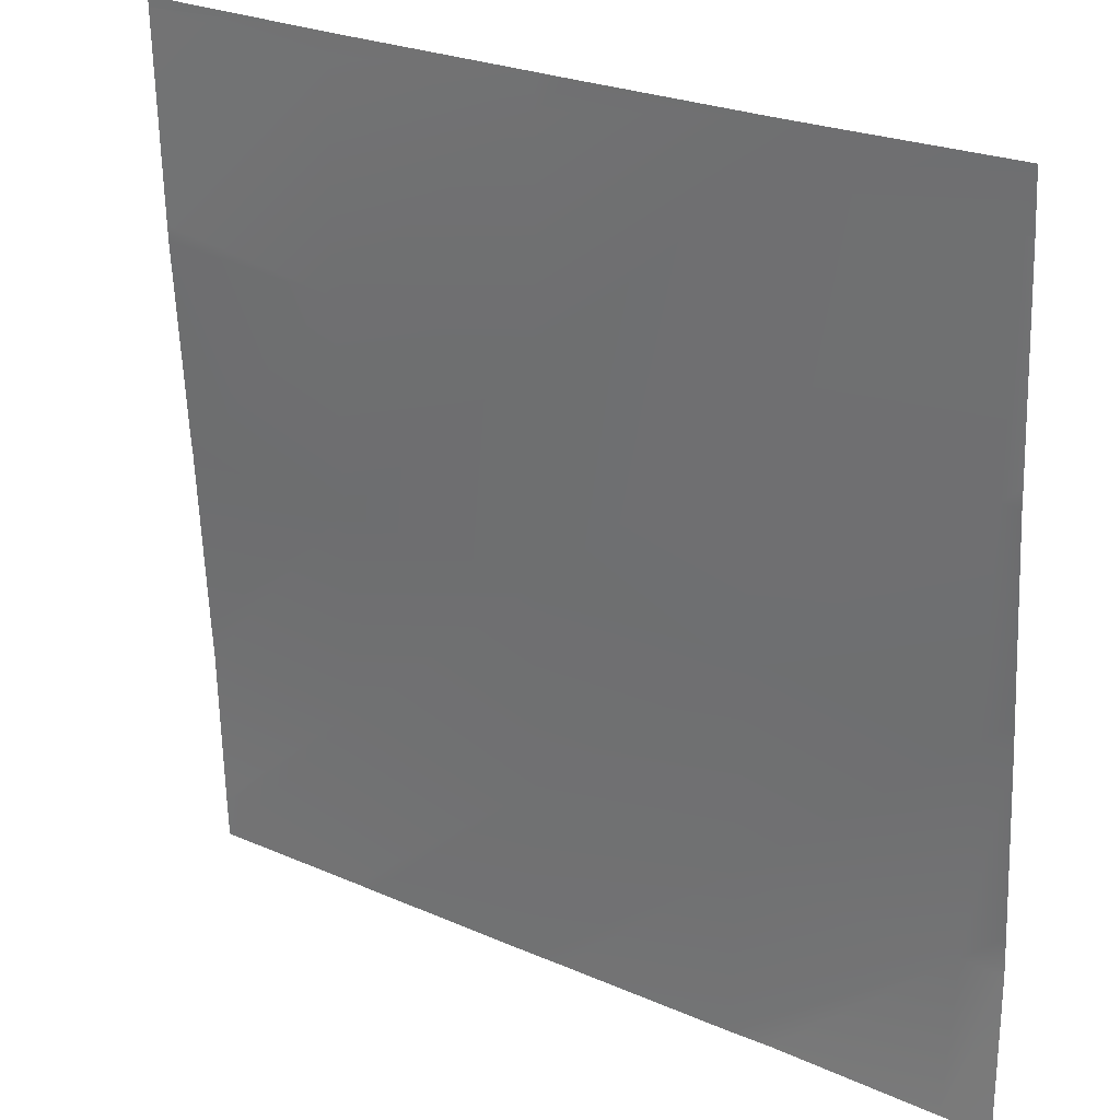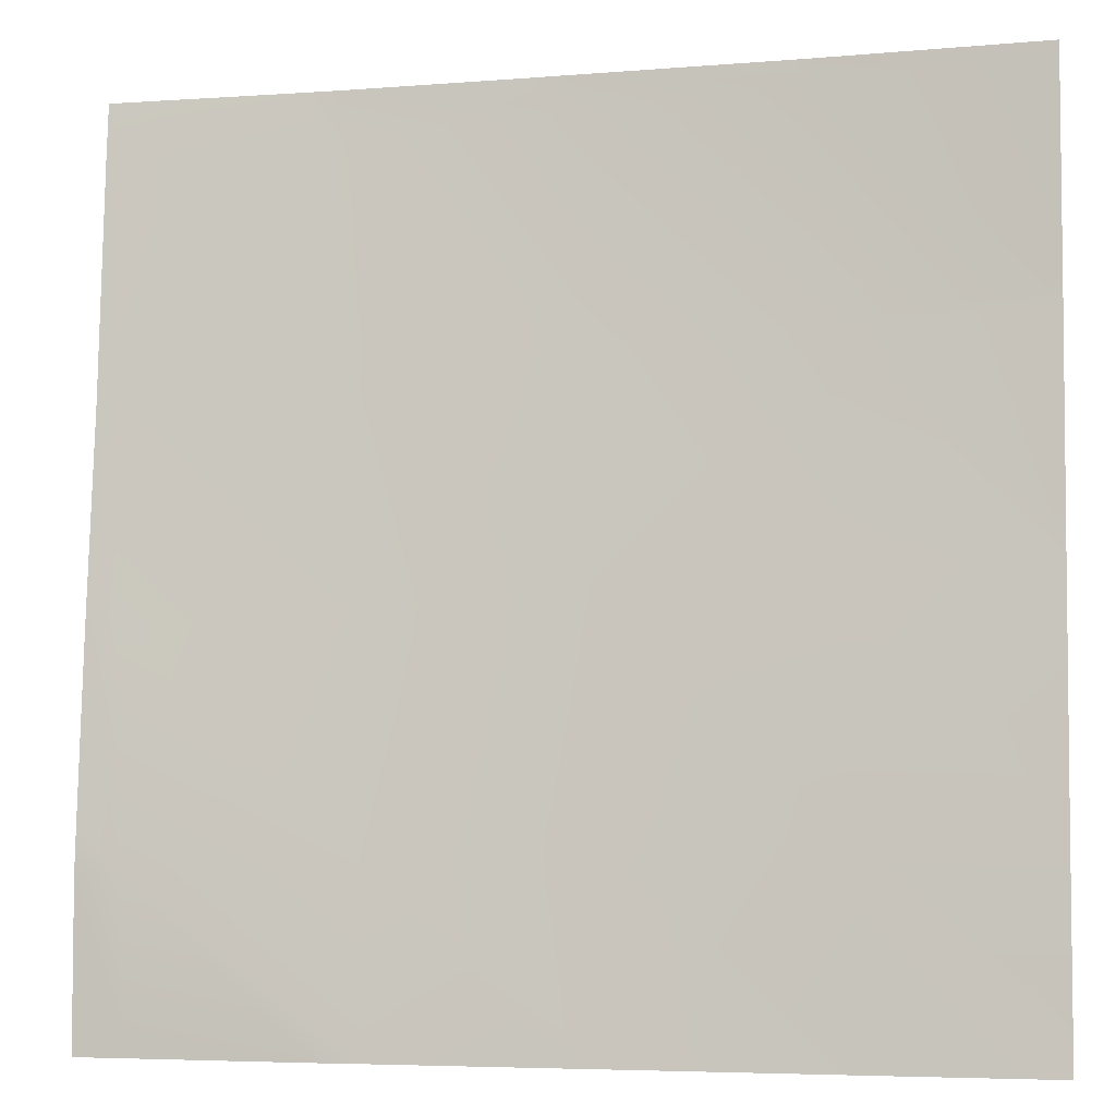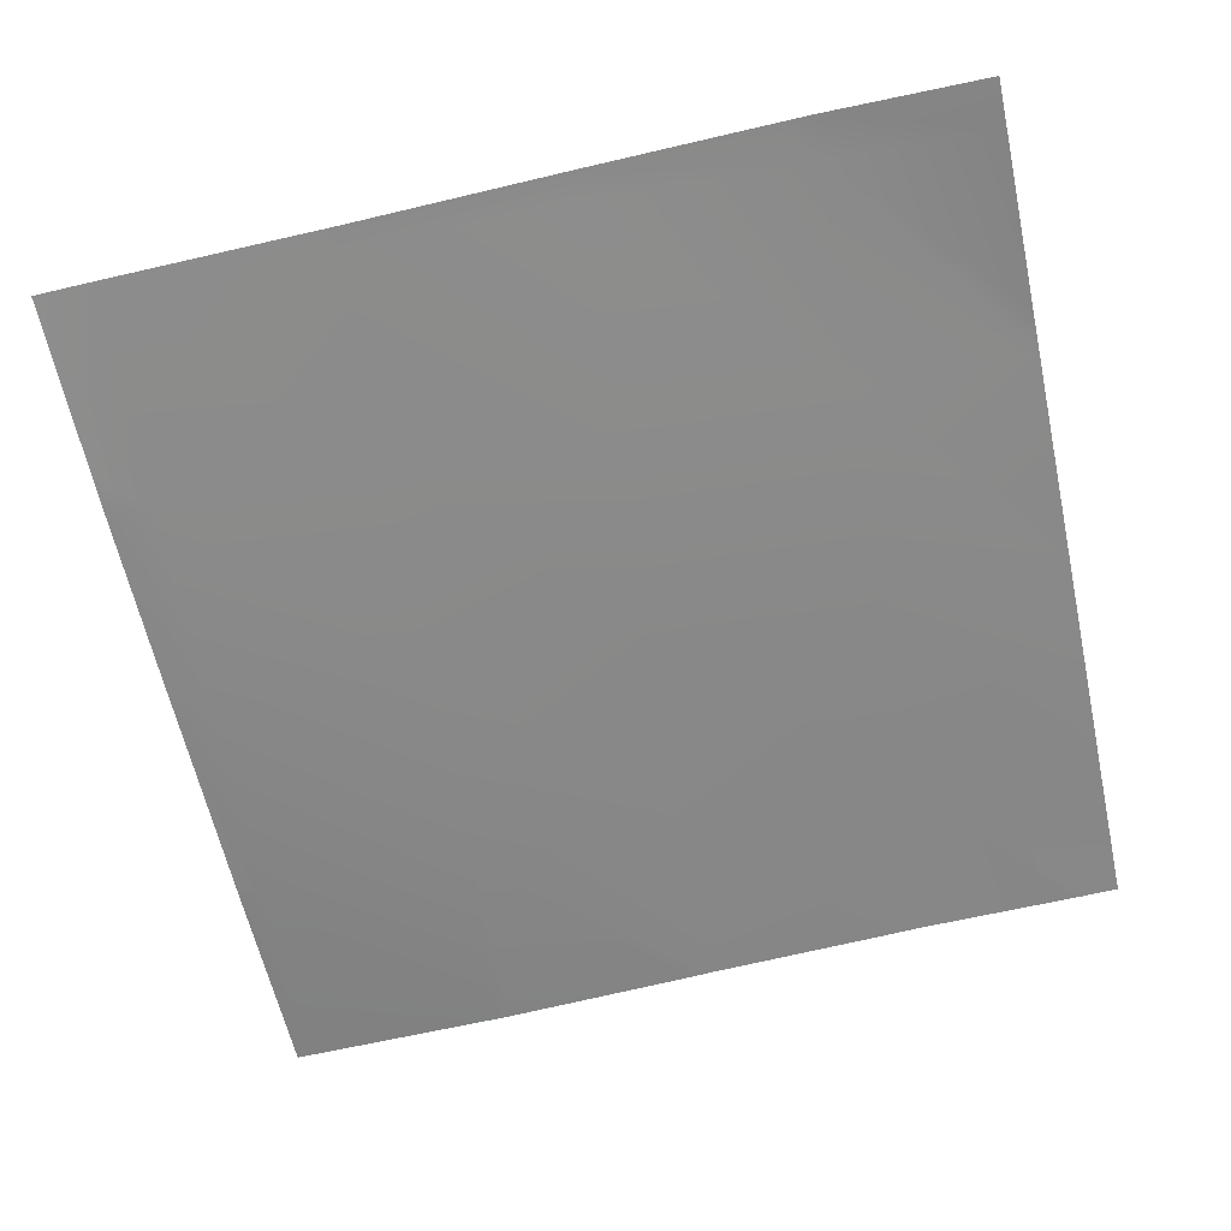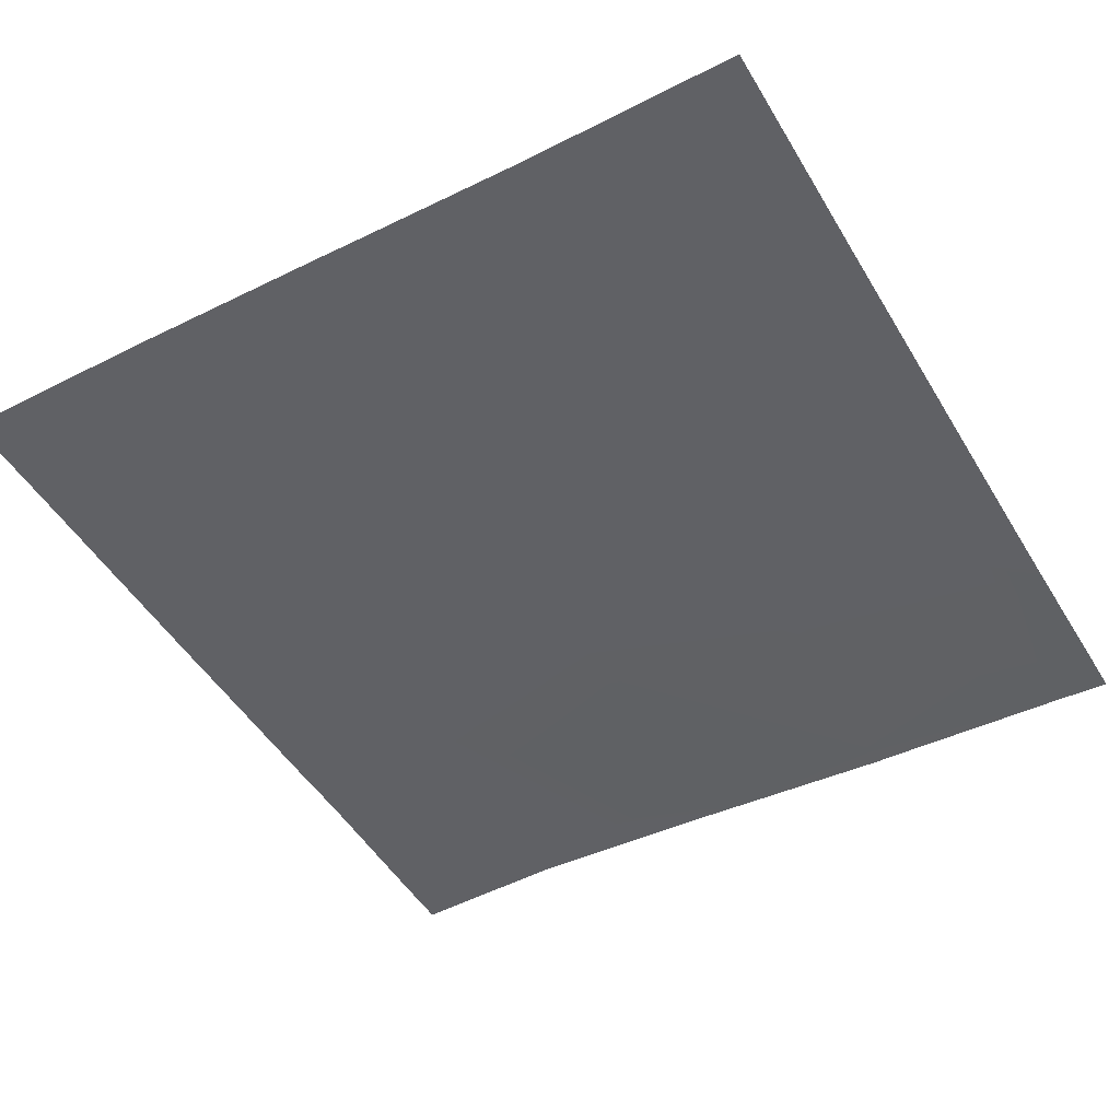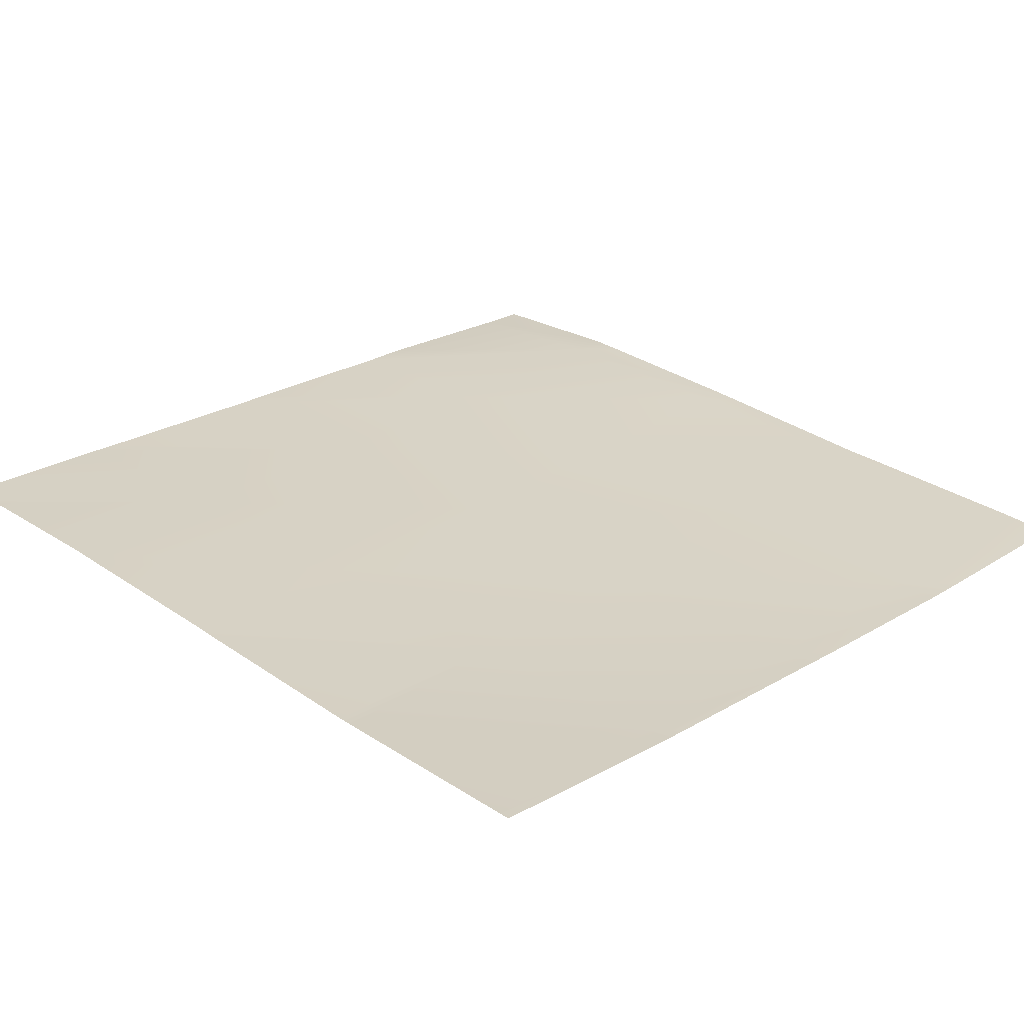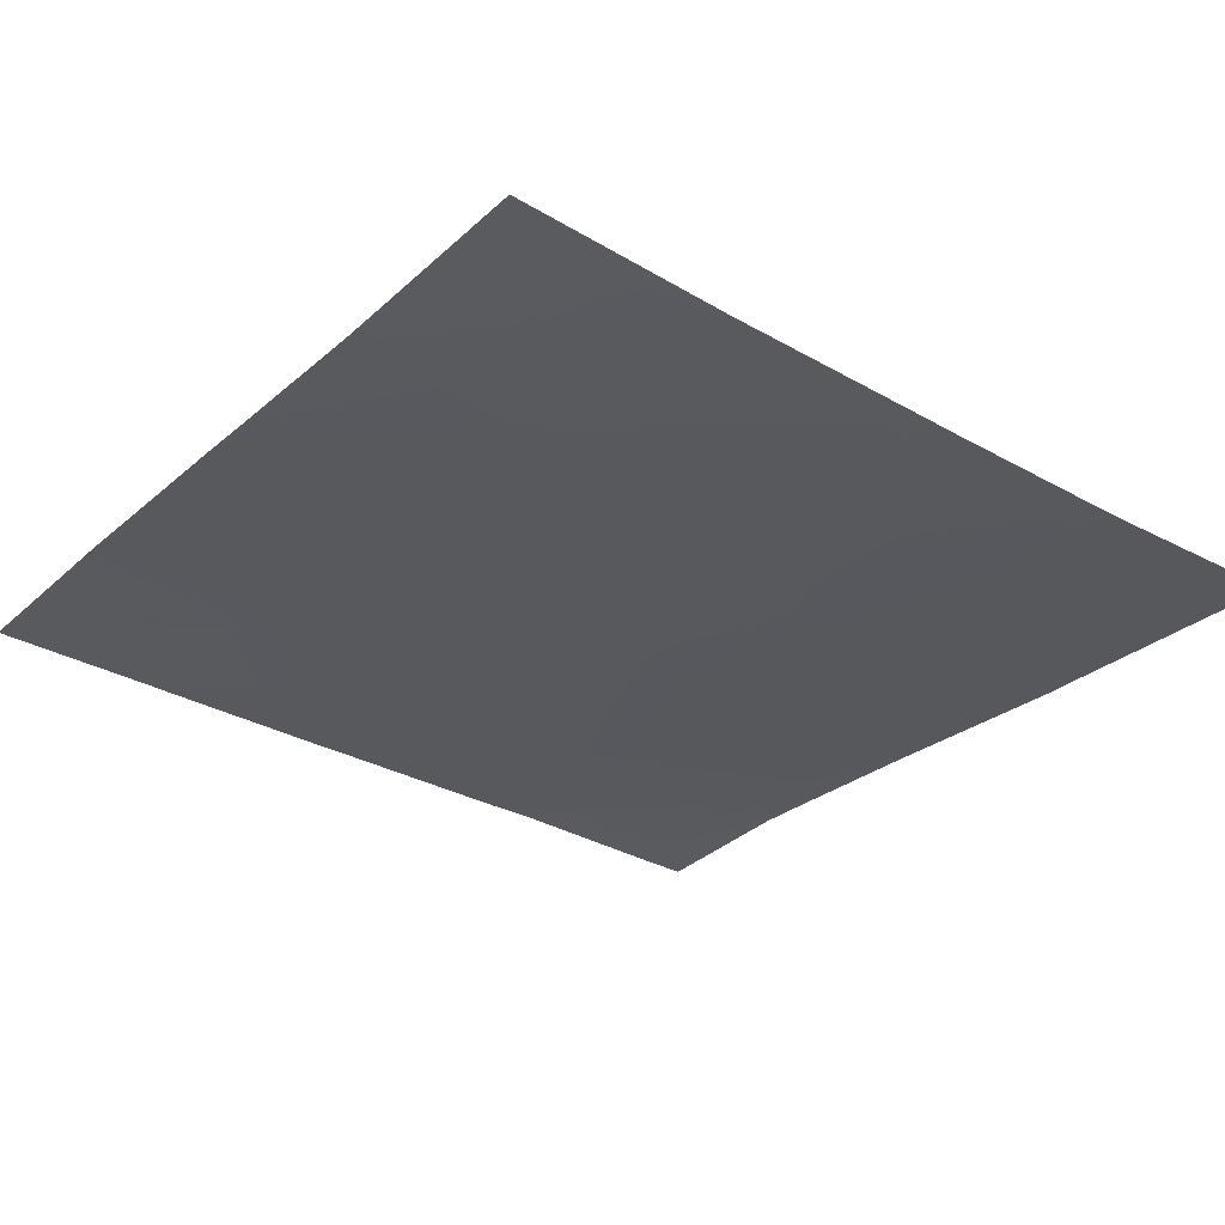
<metadata>
{"format":"obj","ext":"obj","renderer":"f3d","projection":"perspective","resolution":1024,"background":"white","views":[{"elev":24.7,"azim":35.9,"up":"+Z"},{"elev":-5.2,"azim":-166.2,"up":"+Z"},{"elev":-61.8,"azim":102.2,"up":"+Y"},{"elev":-49.8,"azim":-59.8,"up":"+Y"},{"elev":24.5,"azim":-44.7,"up":"+Y"},{"elev":-32.5,"azim":-37.8,"up":"+Y"}]}
</metadata>
<code>
v 83.45 0.8746 -16
v 87.26 0.6981 -12.58
v 87.08 0.8809 -16
v 87.67 0.8909 -16
v 91.25 0.7763 -12.79
v 91.08 0.9108 -16
v 80 0.8635 -16
v 83.27 0.7293 -12.36
v 83.08 0.8783 -16
v 80 0.8348 -15.31
v 91.9 0.9356 -16
v 95.23 0.9058 -13
v 95.08 0.894 -16
v 80 0.7368 -12.19
v 83.48 0.4514 -8.375
v 80 0.6891 -11.5
v 91.45 0.477 -8.796
v 95.44 0.6201 -9.008
v 96 0.9062 -13.04
v 96 0.8971 -15.38
v 96 0.8947 -16
v 96 0.8614 -12.31
v 80 0.8315 -15.2
v 87.47 0.432 -8.586
v 80 0.4892 -8.192
v 83.69 0.1096 -4.385
v 80 0.4478 -7.703
v 91.66 0.204 -4.807
v 95.65 0.2754 -5.018
v 87.67 0.1395 -4.596
v 96 0.626 -9.037
v 96 0.5801 -8.507
v 80 0.2008 -3.902
v 83.9 -0.05152 -0.3958
v 80 0.212 -4.191
v 91.87 -0.1002 -0.8169
v 96 0.2791 -5.036
v 96 0.2658 -4.705
v 95.86 0.04199 -1.028
v 87.88 -0.09635 -0.6063
v 80 0.0843 -0.1905
v 83.92 -0.06799 0
v 80 0.08394 -0.1813
v 80.11 0.07256 0
v 80 0.08078 -0.1019
v 87.92 -0.1248 0
v 84.33 -0.07586 0
v 95.92 -0.03652 0
v 92.78 -0.1353 0
v 96 0.04606 -1.035
v 96 0.04285 -0.993
v 96 0.03608 -0.9037
v 91.92 -0.1521 0
v 88.56 -0.1376 0
v 80 0.07818 0
v 96 -0.03423 0
f 1 2 3
f 4 5 6
f 7 8 9
f 7 10 8
f 11 12 13
f 14 15 8
f 14 16 15
f 2 17 5
f 2 9 8
f 2 1 9
f 5 3 2
f 5 4 3
f 5 18 12
f 19 13 12
f 19 20 13
f 20 21 13
f 6 12 11
f 6 5 12
f 19 12 22
f 23 8 10
f 23 14 8
f 8 24 2
f 25 26 15
f 25 27 26
f 16 25 15
f 24 28 17
f 2 24 17
f 5 17 18
f 17 29 18
f 24 8 15
f 15 30 24
f 31 12 18
f 31 22 12
f 31 18 32
f 26 33 34
f 26 35 33
f 28 30 36
f 15 26 30
f 37 29 38
f 17 28 29
f 32 29 37
f 32 18 29
f 28 24 30
f 29 28 39
f 35 26 27
f 30 26 40
f 41 42 34
f 41 43 42
f 43 44 42
f 43 45 44
f 33 41 34
f 26 34 40
f 34 46 40
f 34 47 46
f 36 48 39
f 36 49 48
f 28 36 39
f 38 39 50
f 38 29 39
f 50 39 51
f 51 39 52
f 36 30 40
f 40 53 36
f 40 54 53
f 55 44 45
f 47 34 42
f 49 36 53
f 56 39 48
f 56 52 39
f 54 40 46

</code>
